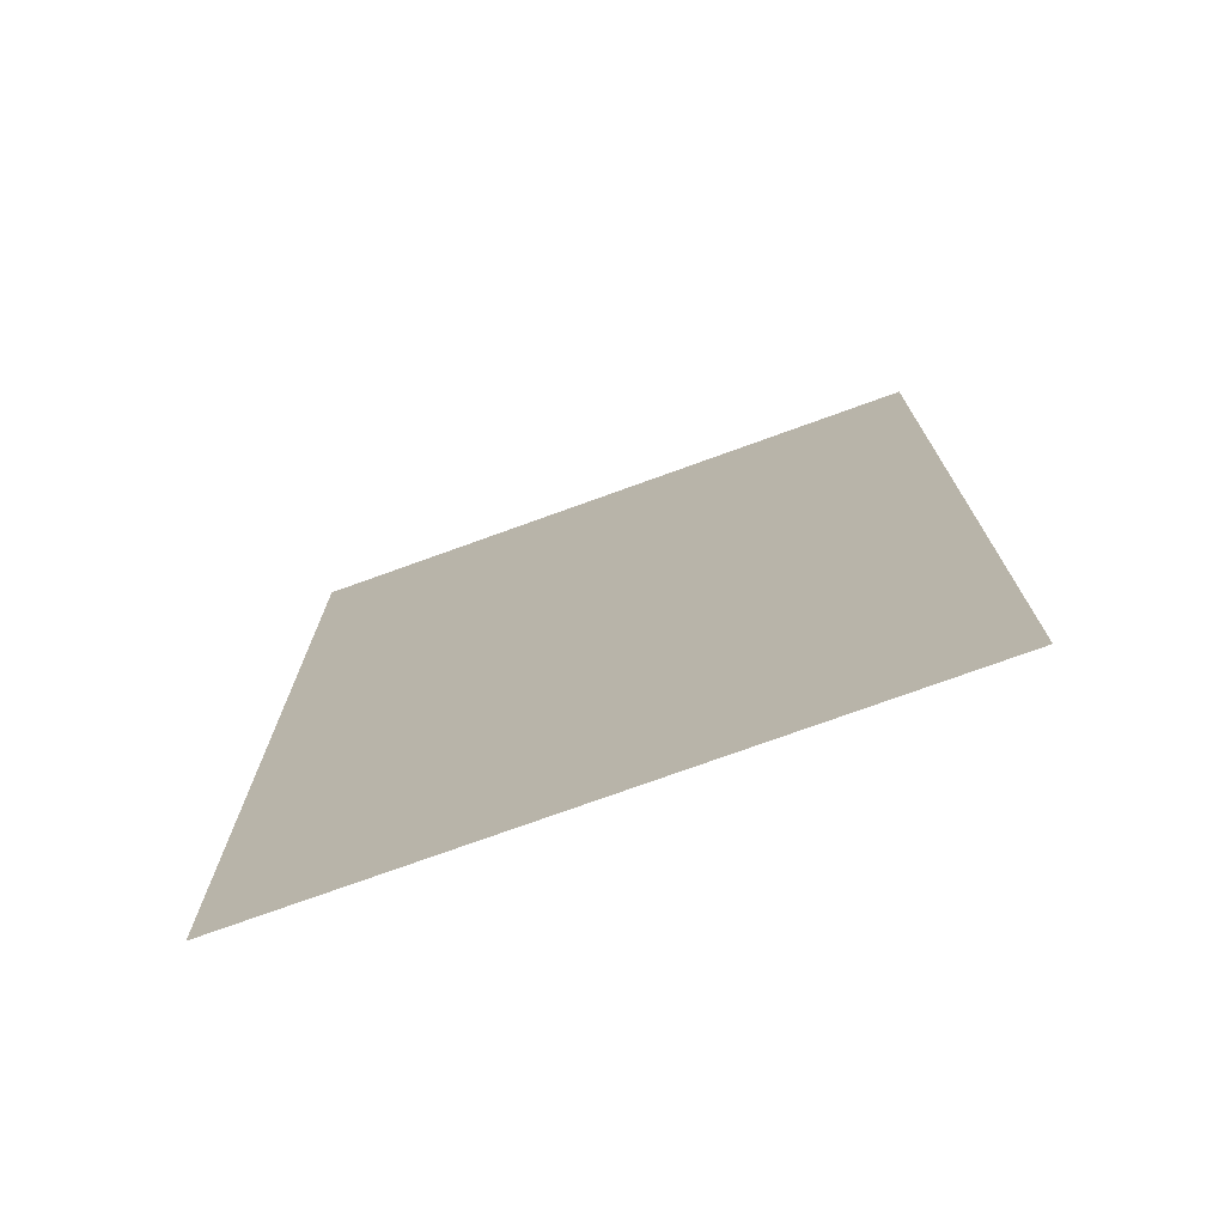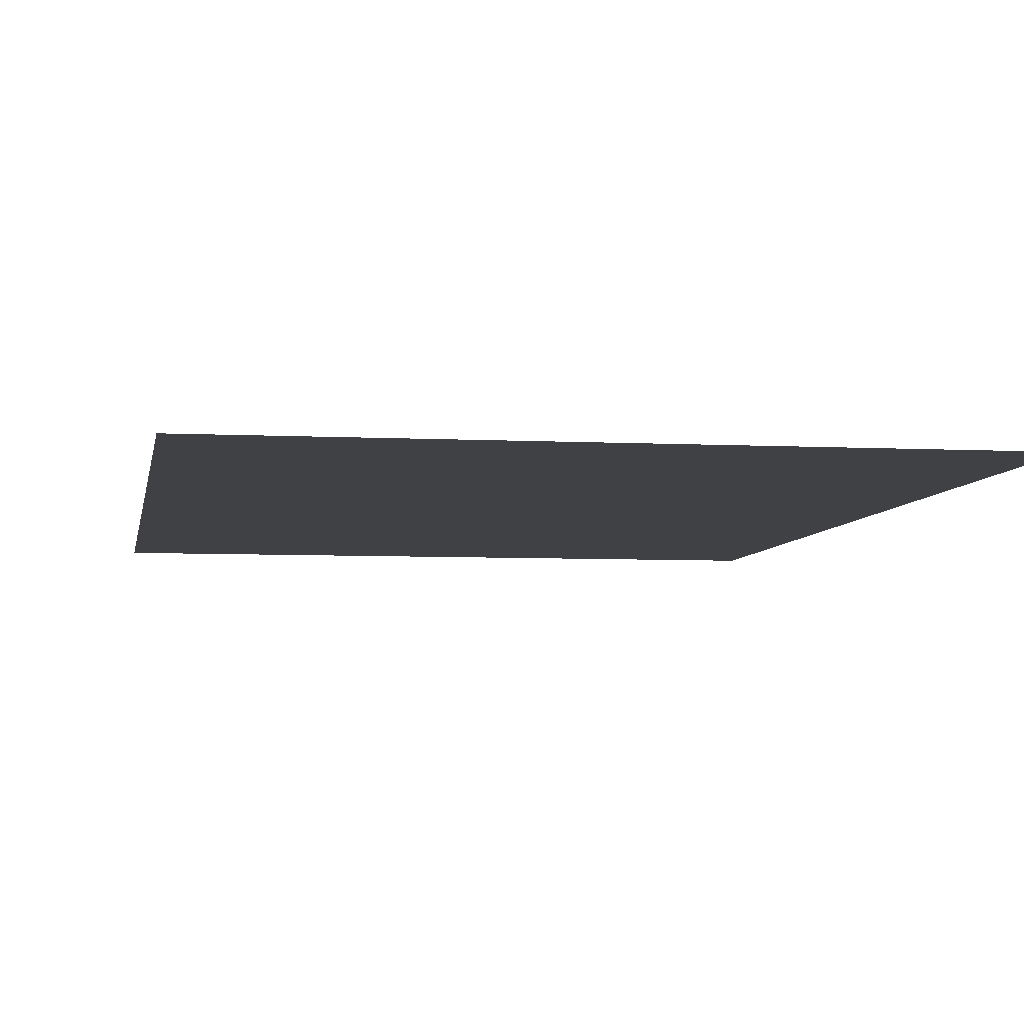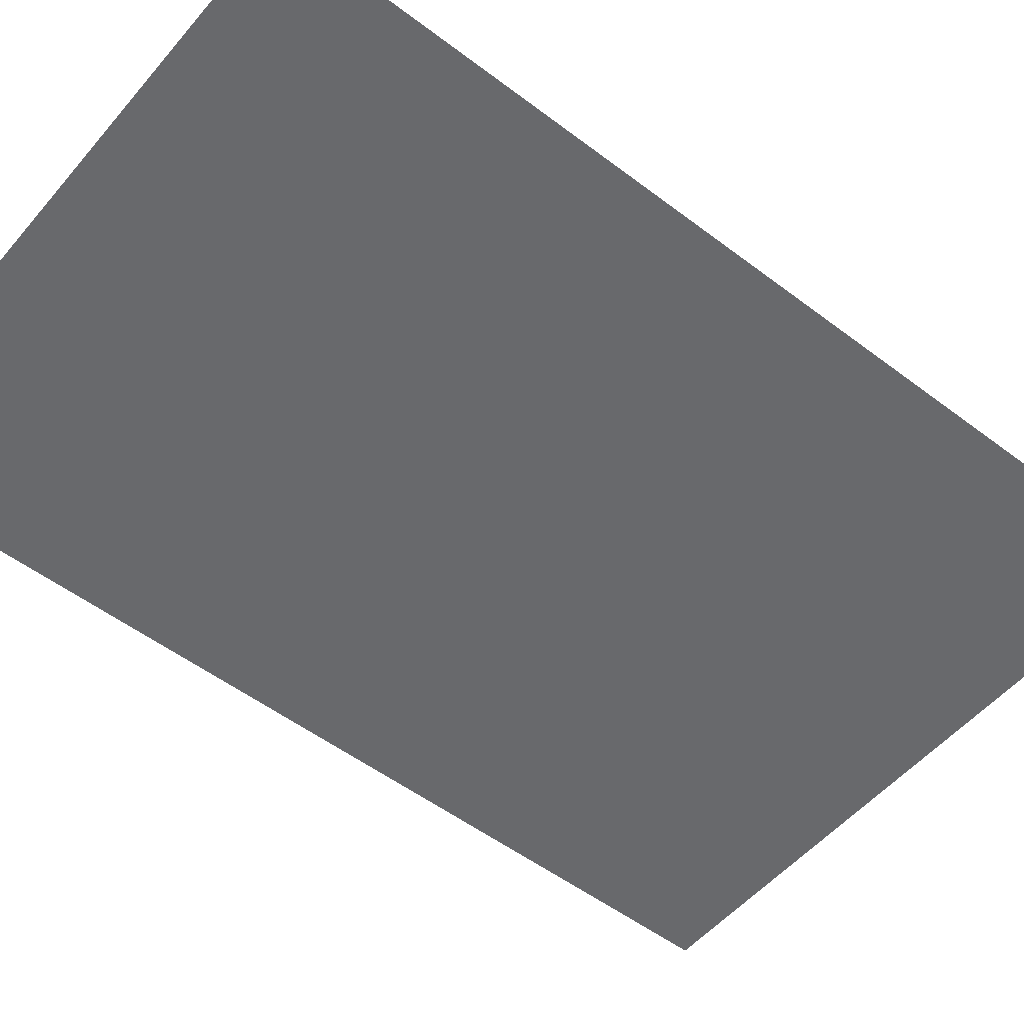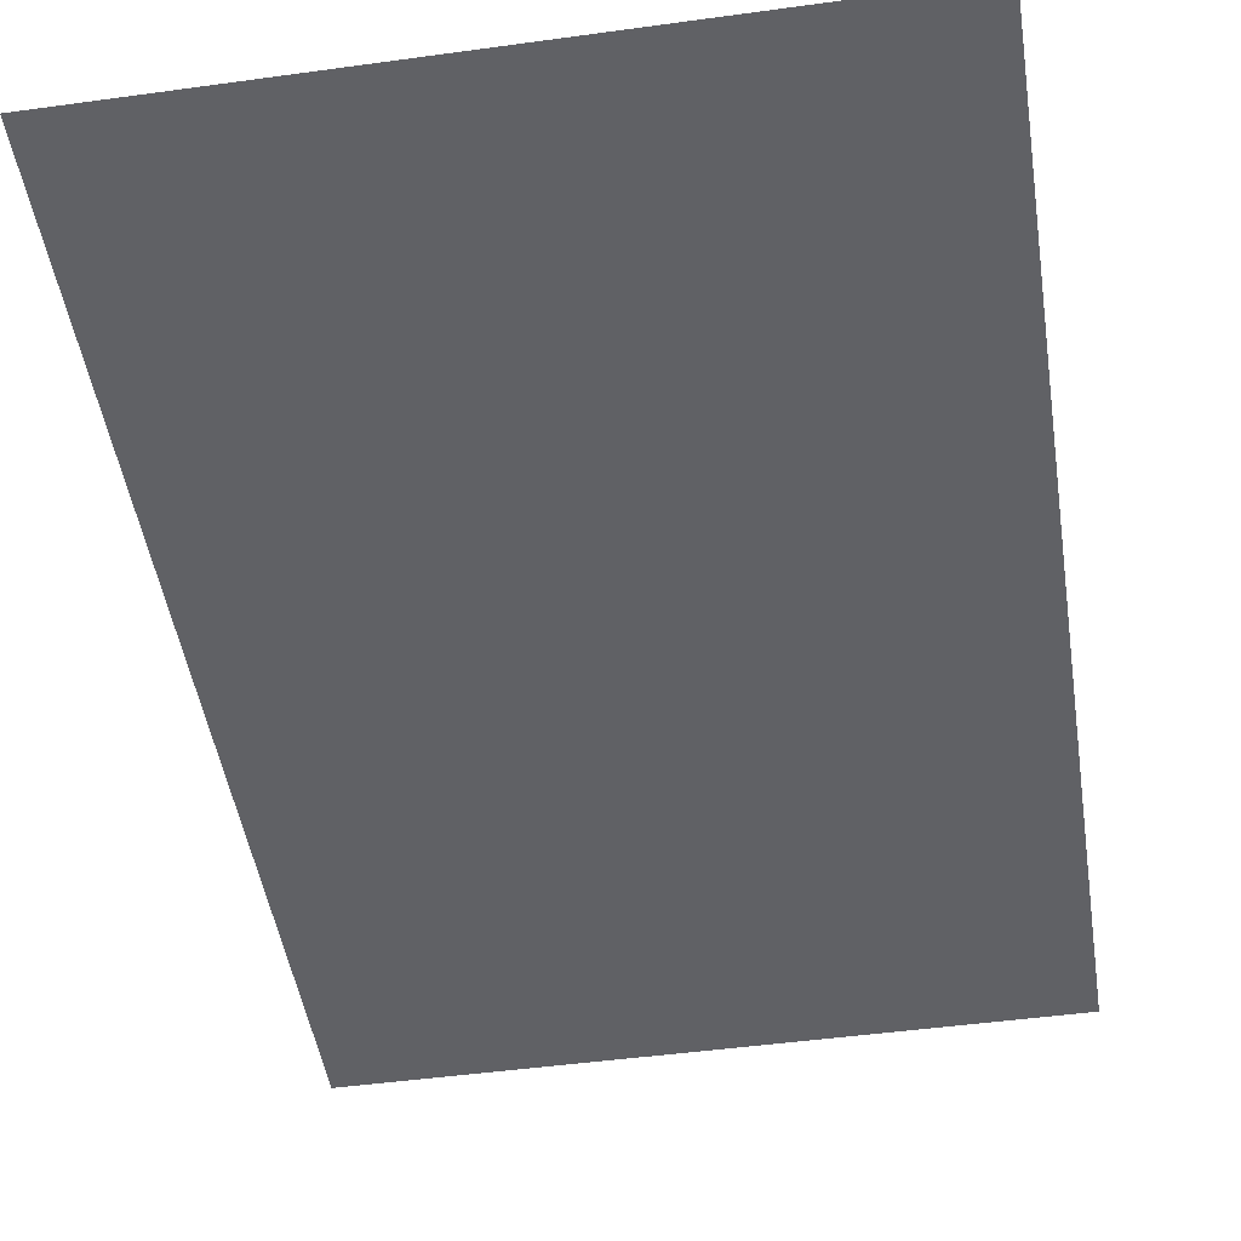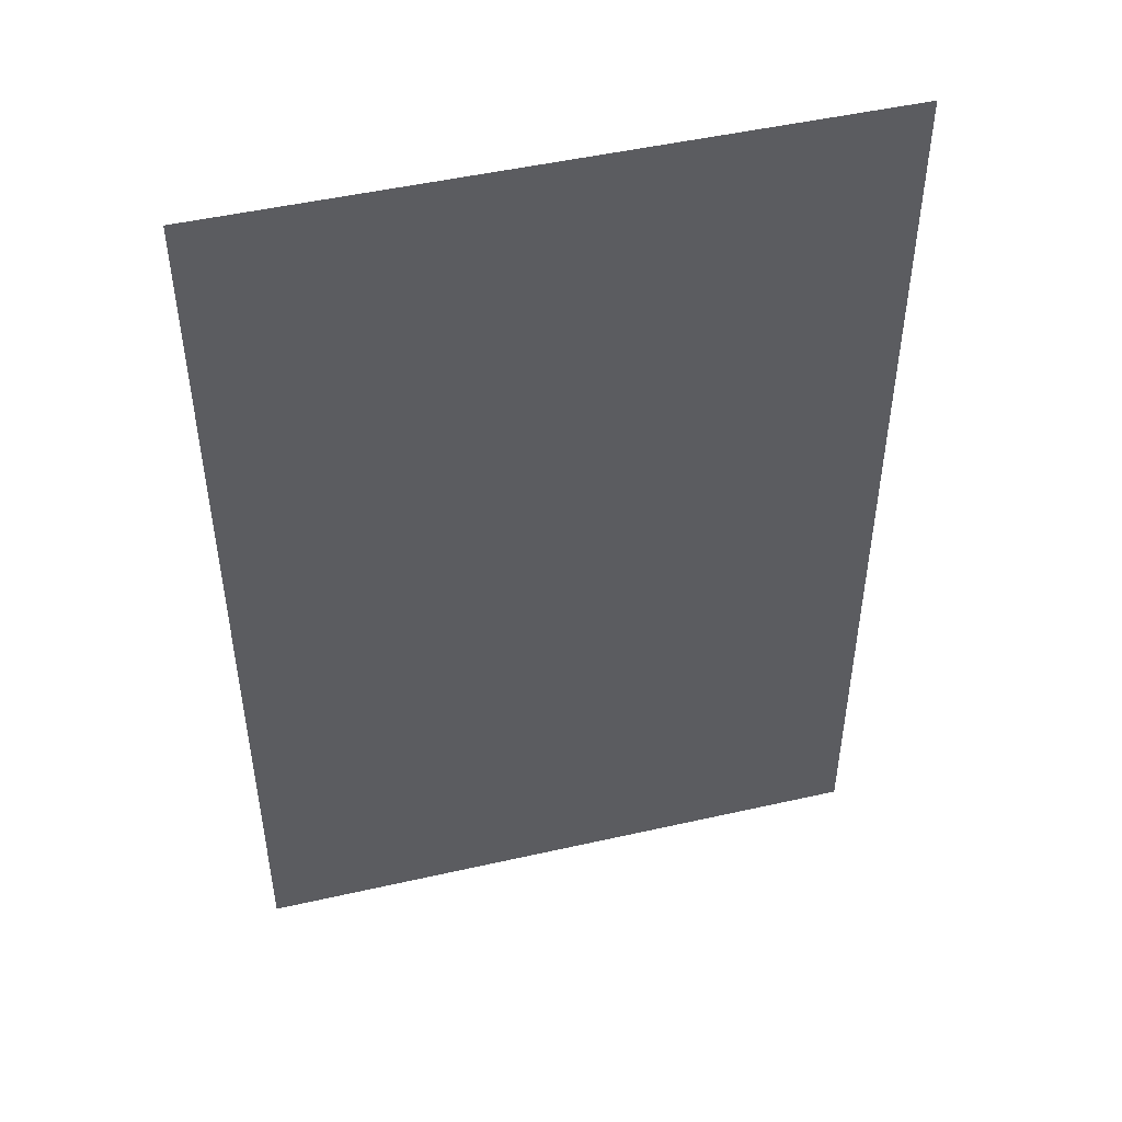
<metadata>
{"format":"obj","ext":"obj","renderer":"f3d","projection":"perspective","resolution":1024,"background":"white","views":[{"elev":-74.9,"azim":19.9,"up":"+Y"},{"elev":-5.7,"azim":-9.2,"up":"+Z"},{"elev":-52.7,"azim":-129.2,"up":"+Z"},{"elev":-47.7,"azim":-171.2,"up":"+Z"},{"elev":48.7,"azim":-14.2,"up":"+Y"}]}
</metadata>
<code>
v -49.24 75.98 0
v 49.52 75.98 0
v 49.52 -74.02 0
v -49.24 -74.02 0
f 1 4 3
f 1 3 2

</code>
